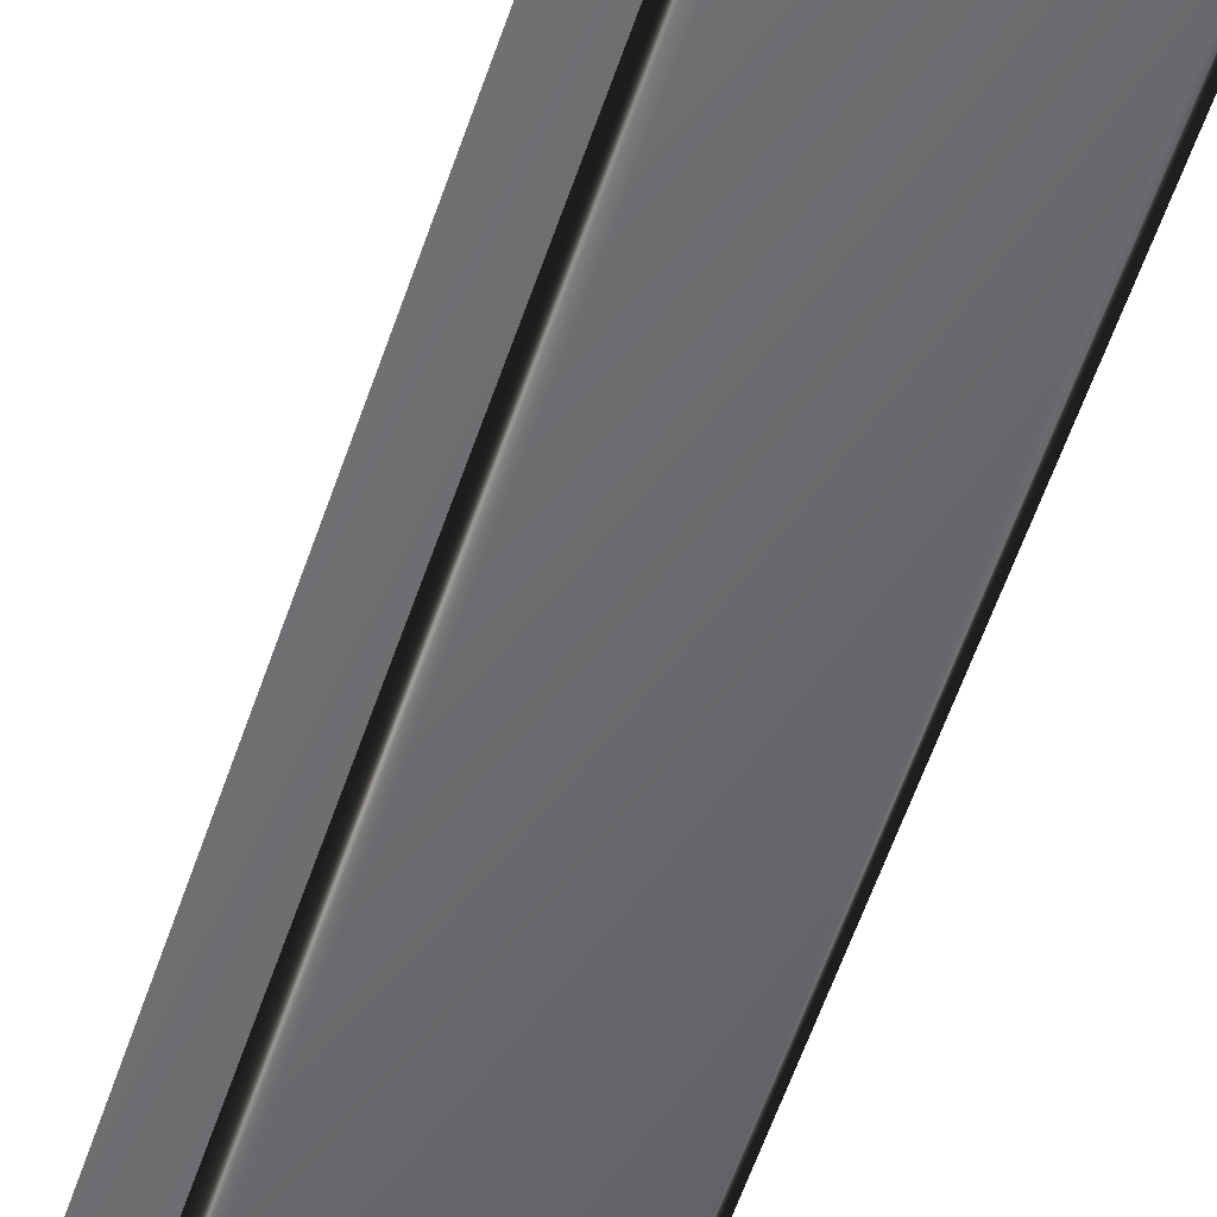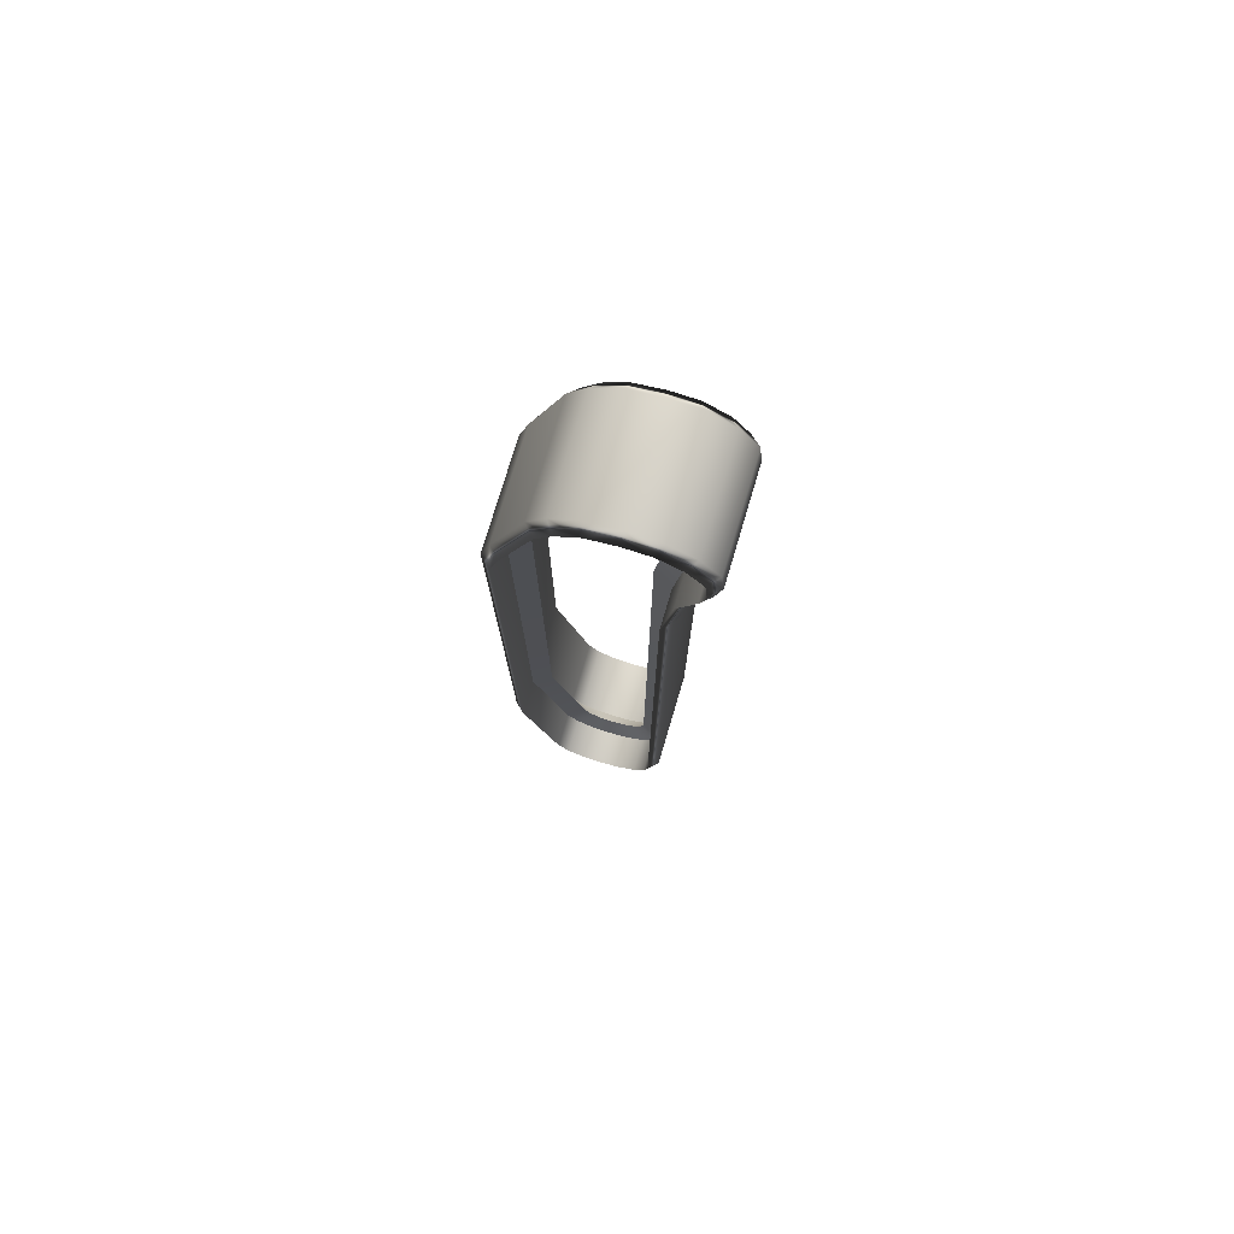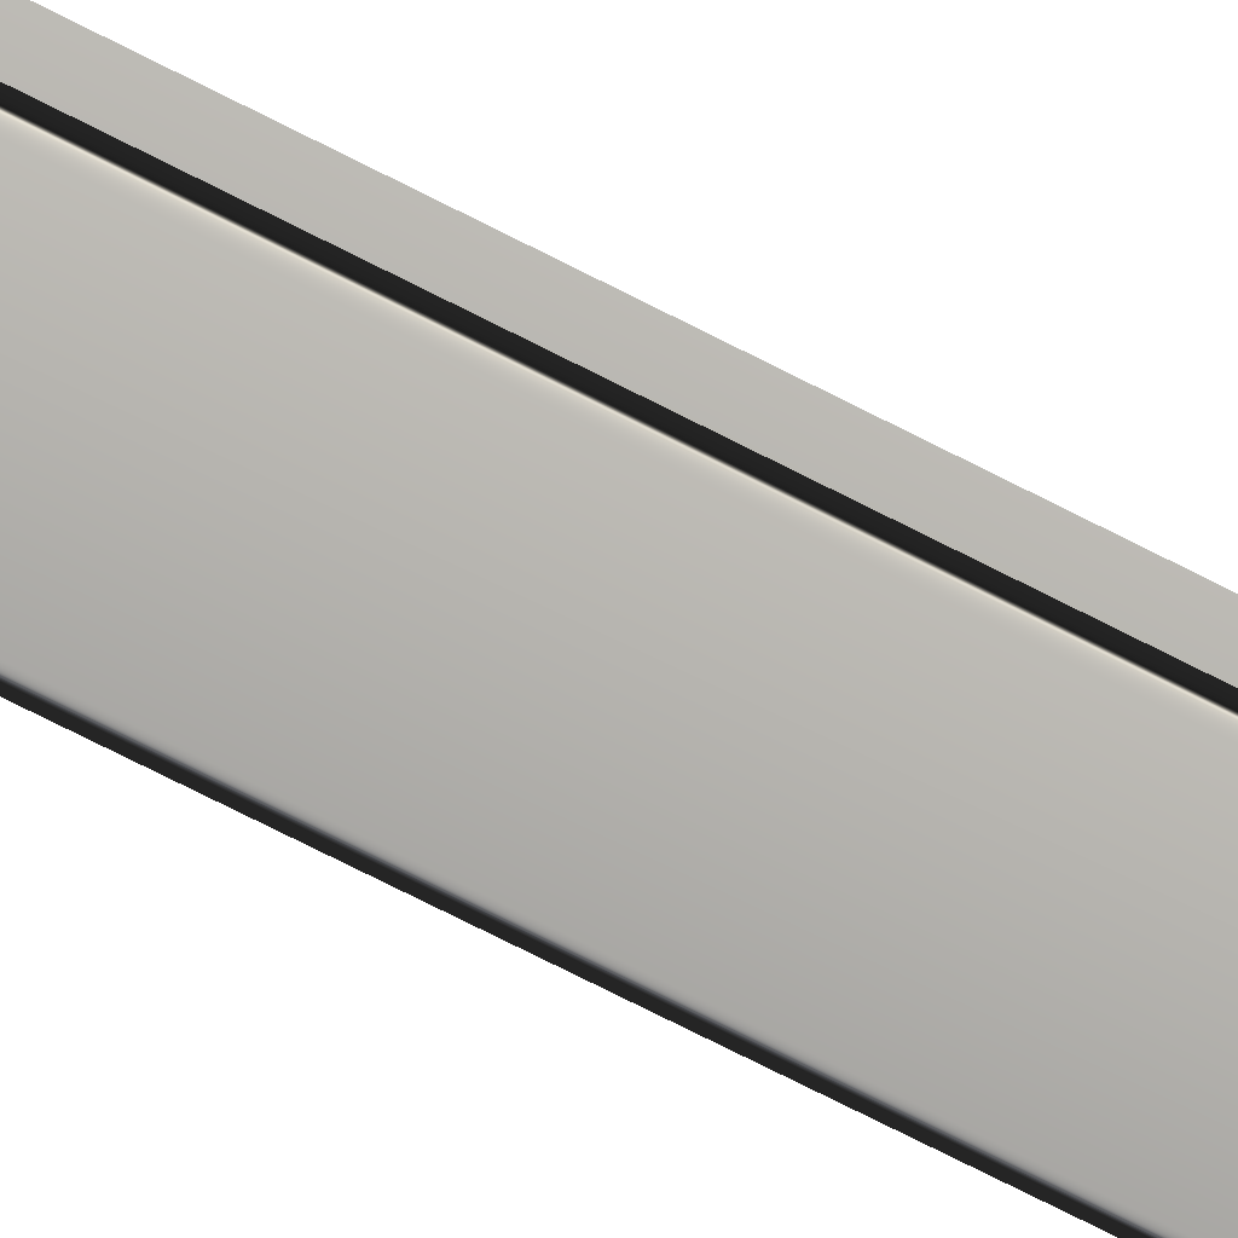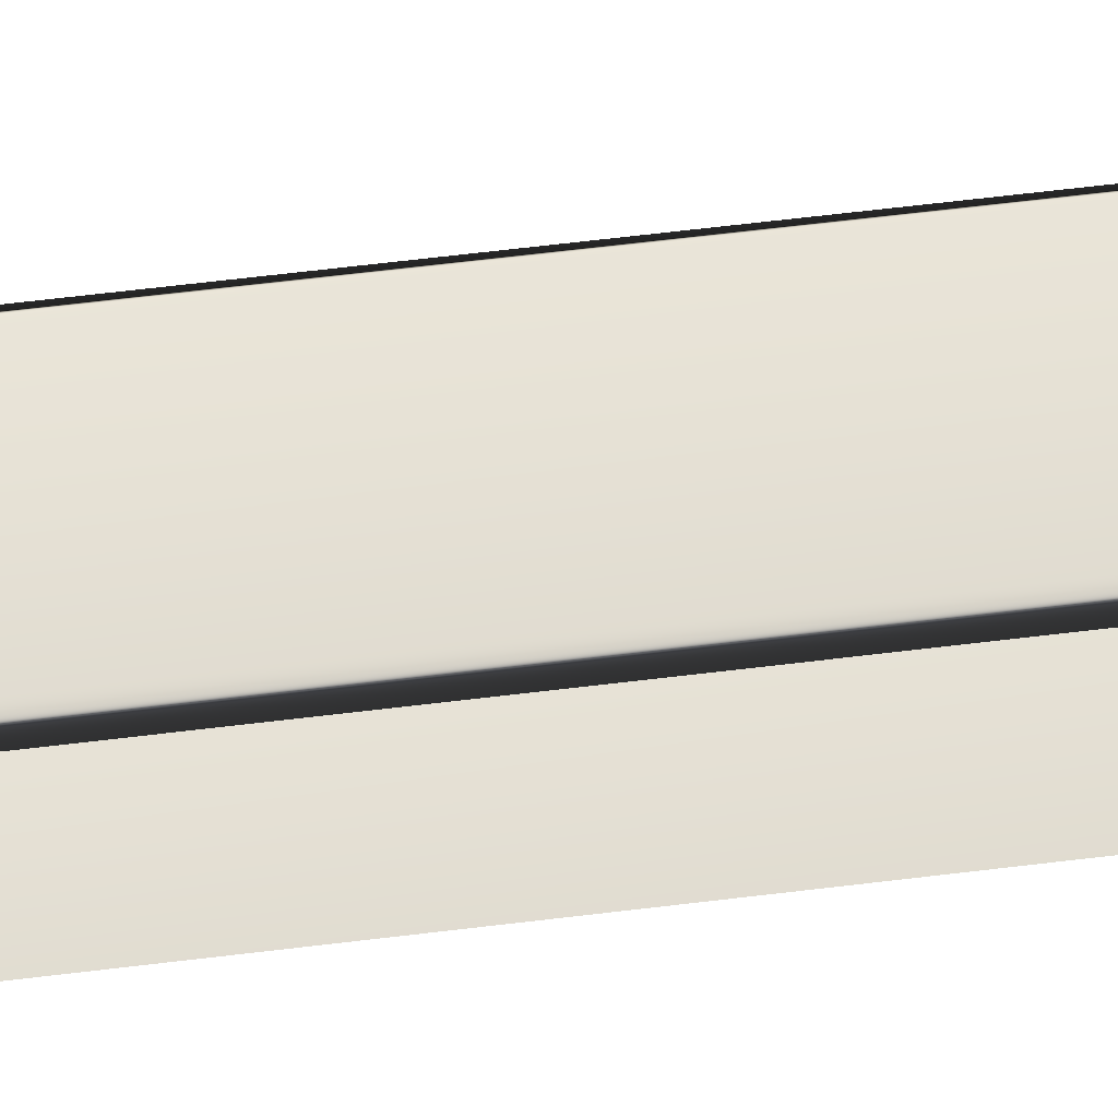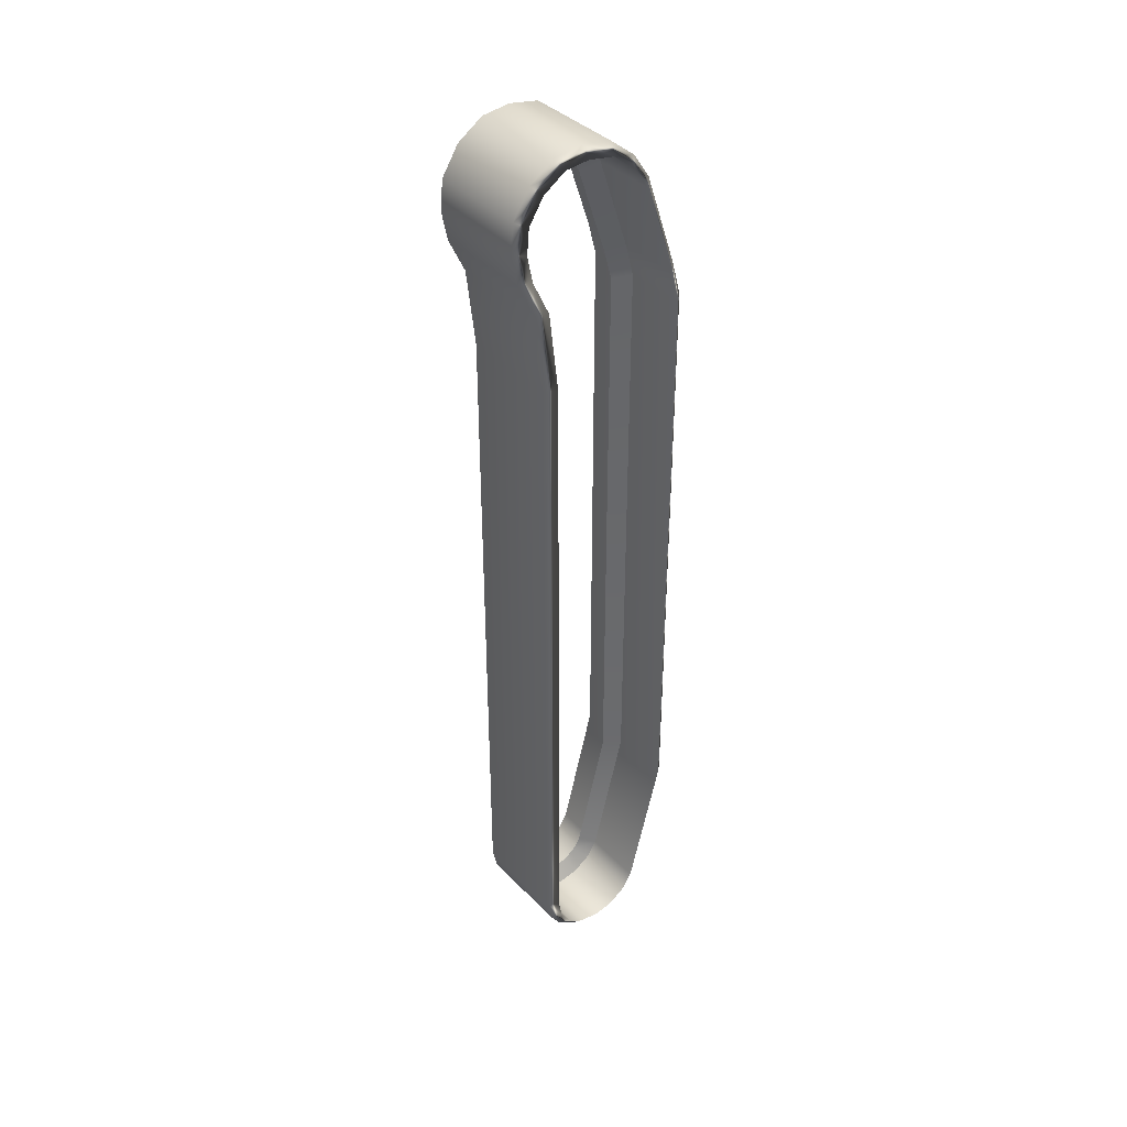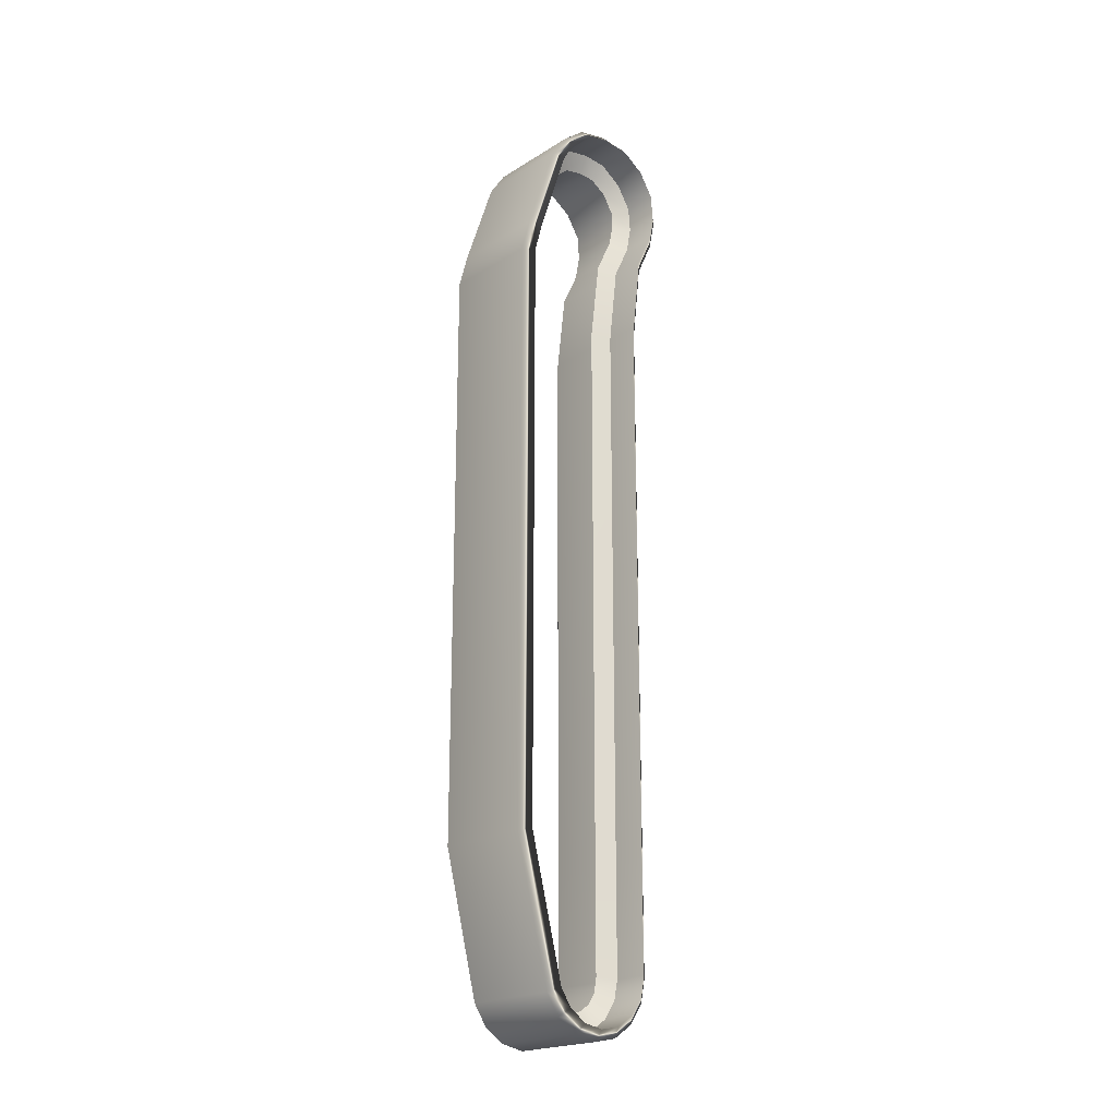
<metadata>
{"format":"obj","ext":"obj","renderer":"f3d","projection":"perspective","resolution":1024,"background":"white","views":[{"elev":-53.4,"azim":162.3,"up":"+Z"},{"elev":76.6,"azim":-73.4,"up":"+Y"},{"elev":-79.4,"azim":63.6,"up":"+Z"},{"elev":64.2,"azim":83.0,"up":"+Z"},{"elev":38.3,"azim":51.8,"up":"+Y"},{"elev":-20.8,"azim":-132.0,"up":"+Y"}]}
</metadata>
<code>
v -1.45 2.282 1.066
v -1.51 2.317 0.9612
v -1.51 2.447 0.9886
v -1.45 2.447 1.099
v -1.45 2.059 0.9597
v -1.51 2.093 0.8554
v -1.45 1.557 0.9012
v -1.51 1.568 0.7917
v -1.45 -1.843 0.9024
v -1.51 -1.843 0.793
v -1.45 -2.554 0.9027
v -1.45 -2.679 0.8778
v -1.51 -2.637 0.7762
v -1.51 -2.543 0.7932
v -1.51 -2.707 0.7293
v -1.45 -2.784 0.8071
v -1.51 -2.754 0.6591
v -1.45 -2.855 0.7012
v -1.51 -2.77 0.5763
v -1.45 -2.88 0.5763
v -1.51 -2.754 0.4936
v -1.45 -2.855 0.4515
v -1.51 -2.707 0.4234
v -1.45 -2.784 0.3456
v -1.45 -2.679 0.2748
v -1.51 -2.634 0.3753
v -1.45 -1.834 0.06102
v -1.51 -1.82 0.1702
v -1.51 1.789 0.1701
v -1.51 -1.82 0.1702
v -1.45 -1.834 0.06102
v -1.45 1.803 0.06102
v -1.45 2.011 0.1168
v -1.51 1.98 0.2224
v -1.45 2.579 0.3079
v -1.51 2.531 0.4071
v -1.45 2.719 0.4015
v -1.51 2.641 0.4792
v -1.45 2.827 0.5342
v -1.51 2.725 0.5762
v -1.51 2.749 0.6992
v -1.45 2.859 0.6993
v -1.45 2.846 0.8521
v -1.51 2.744 0.81
v -1.51 2.675 0.9142
v -1.45 2.752 0.992
v -1.45 2.605 1.085
v -1.51 2.563 0.9838
v -1.571 2.282 1.066
v -1.571 2.447 1.099
v -1.51 2.447 0.9886
v -1.51 2.317 0.9612
v -1.571 2.605 1.085
v -1.51 2.563 0.9838
v -1.571 2.752 0.992
v -1.51 2.675 0.9142
v -1.51 2.744 0.81
v -1.571 2.846 0.8521
v -1.571 2.859 0.6993
v -1.51 2.749 0.6992
v -1.51 2.725 0.5762
v -1.571 2.827 0.5342
v -1.571 2.719 0.4015
v -1.51 2.641 0.4792
v -1.571 2.579 0.3079
v -1.51 2.531 0.4071
v -1.571 2.011 0.1168
v -1.51 1.98 0.2224
v -1.571 1.803 0.06102
v -1.51 1.789 0.1701
v -1.51 -1.82 0.1702
v -1.571 -1.834 0.06102
v -1.571 -1.834 0.06102
v -1.571 -2.679 0.2748
v -1.51 -2.634 0.3753
v -1.51 -1.82 0.1702
v -1.571 -2.784 0.3456
v -1.51 -2.707 0.4234
v -1.51 -2.754 0.4936
v -1.571 -2.855 0.4515
v -1.51 -2.77 0.5763
v -1.571 -2.88 0.5763
v -1.51 -2.754 0.6591
v -1.571 -2.855 0.7012
v -1.51 -2.707 0.7293
v -1.571 -2.784 0.8071
v -1.51 -2.637 0.7762
v -1.571 -2.679 0.8778
v -1.571 -2.554 0.9027
v -1.51 -2.543 0.7932
v -1.571 1.557 0.9012
v -1.51 1.568 0.7917
v -1.51 -1.843 0.793
v -1.571 -1.843 0.9024
v -1.571 2.059 0.9597
v -1.51 2.093 0.8554
v -1.73 2.447 1.161
v -1.73 2.629 1.143
v -1.786 2.605 1.085
v -1.786 2.447 1.099
v -1.786 -2.554 0.9027
v -1.73 -2.56 0.9637
v -1.73 -1.843 0.9634
v -1.786 -1.843 0.9024
v -1.786 1.557 0.9012
v -1.73 1.55 0.9622
v -1.73 2.039 1.018
v -1.786 2.059 0.9597
v -1.786 2.282 1.066
v -1.73 2.263 1.124
v -1.73 2.796 1.036
v -1.786 2.752 0.992
v -1.786 2.846 0.8521
v -1.73 2.904 0.876
v -1.73 2.922 0.6994
v -1.786 2.859 0.6993
v -1.786 2.827 0.5342
v -1.73 2.884 0.5104
v -1.73 2.763 0.3575
v -1.786 2.719 0.4015
v -1.73 2.605 0.2523
v -1.786 2.579 0.3079
v -1.73 2.028 0.05814
v -1.786 2.011 0.1168
v -1.786 1.803 0.06102
v -1.73 1.811 -5e-06
v -1.73 -1.842 -4.7e-06
v -1.786 -1.834 0.06102
v -1.786 -2.679 0.2748
v -1.786 -1.834 0.06102
v -1.73 -1.842 -4.7e-06
v -1.73 -2.704 0.2183
v -1.786 -2.784 0.3456
v -1.73 -2.828 0.3016
v -1.73 -2.913 0.4276
v -1.786 -2.855 0.4515
v -1.73 -2.942 0.5763
v -1.786 -2.88 0.5763
v -1.73 -2.913 0.725
v -1.786 -2.855 0.7012
v -1.73 -2.828 0.8511
v -1.786 -2.784 0.8071
v -1.73 -2.702 0.9353
v -1.786 -2.679 0.8778
v -1.118 2.263 1.124
v -1.118 2.447 1.161
v -1.118 2.629 1.143
v -1.118 2.796 1.036
v -1.118 2.904 0.876
v -1.118 2.922 0.6994
v -1.118 2.884 0.5104
v -1.118 2.763 0.3575
v -1.118 2.605 0.2523
v -1.118 2.028 0.05814
v -1.118 2.039 1.018
v -1.118 1.55 0.9622
v -1.118 -2.56 0.9637
v -1.118 -1.843 0.9634
v -1.118 -2.702 0.9353
v -1.118 -2.828 0.8511
v -1.118 -2.913 0.725
v -1.118 -2.942 0.5763
v -1.118 -2.913 0.4276
v -1.118 -2.828 0.3016
v -1.118 -2.704 0.2183
v -1.118 -1.842 -4.7e-06
v -1.118 1.811 -5e-06
v -1.118 -1.842 -4.7e-06
v -1.062 2.447 1.099
v -1.062 2.282 1.066
v -1.062 2.605 1.085
v -1.062 2.752 0.992
v -1.062 2.846 0.8521
v -1.062 2.859 0.6993
v -1.062 2.827 0.5342
v -1.062 2.719 0.4015
v -1.062 2.579 0.3079
v -1.062 2.011 0.1168
v -1.062 2.059 0.9597
v -1.062 1.557 0.9012
v -1.062 -1.843 0.9024
v -1.062 -2.554 0.9027
v -1.062 -2.679 0.8778
v -1.062 -2.784 0.8071
v -1.062 -2.855 0.7012
v -1.062 -2.88 0.5763
v -1.062 -2.855 0.4515
v -1.062 -2.784 0.3456
v -1.062 -2.679 0.2748
v -1.062 -1.834 0.06102
v -1.062 -1.834 0.06102
v -1.062 1.803 0.06102
v -1.062 2.605 1.085
v -1.062 2.447 1.099
v -1.062 -1.843 0.9024
v -1.062 1.557 0.9012
v -1.062 2.059 0.9597
v -1.062 2.282 1.066
v -1.062 2.752 0.992
v -1.062 2.846 0.8521
v -1.062 2.859 0.6993
v -1.062 2.827 0.5342
v -1.062 2.719 0.4015
v -1.062 2.579 0.3079
v -1.062 2.011 0.1168
v -1.062 1.803 0.06102
v -1.062 -1.834 0.06102
v -1.062 -2.679 0.2748
v -1.062 -1.834 0.06102
v -1.062 -2.784 0.3456
v -1.062 -2.855 0.4515
v -1.062 -2.88 0.5763
v -1.062 -2.855 0.7012
v -1.062 -2.784 0.8071
v -1.062 -2.679 0.8778
v -1.062 -2.554 0.9027
v -1.786 2.605 1.085
v -1.786 2.447 1.099
v -1.786 -2.554 0.9027
v -1.786 -1.843 0.9024
v -1.786 1.557 0.9012
v -1.786 2.059 0.9597
v -1.786 2.282 1.066
v -1.786 2.752 0.992
v -1.786 2.846 0.8521
v -1.786 2.859 0.6993
v -1.786 2.827 0.5342
v -1.786 2.719 0.4015
v -1.786 2.579 0.3079
v -1.786 2.011 0.1168
v -1.786 1.803 0.06102
v -1.786 -1.834 0.06102
v -1.786 -2.679 0.2748
v -1.786 -1.834 0.06102
v -1.786 -2.784 0.3456
v -1.786 -2.855 0.4515
v -1.786 -2.88 0.5763
v -1.786 -2.855 0.7012
v -1.786 -2.784 0.8071
v -1.786 -2.679 0.8778
g group_91_140627859254544
f 1 2 3
f 1 3 4
f 5 6 2
f 5 2 1
f 5 7 8
f 5 8 6
f 7 9 10
f 7 10 8
f 11 12 13
f 11 13 14
f 15 13 12
f 15 12 16
f 17 15 16
f 17 16 18
f 19 17 18
f 19 18 20
f 21 19 20
f 21 20 22
f 23 21 22
f 23 22 24
f 25 26 23
f 25 23 24
f 27 28 26
f 27 26 25
f 29 30 31
f 29 31 32
f 33 34 29
f 33 29 32
f 33 35 36
f 33 36 34
f 35 37 38
f 35 38 36
f 37 39 40
f 37 40 38
f 41 40 39
f 41 39 42
f 42 43 44
f 42 44 41
f 45 44 43
f 45 43 46
f 47 48 45
f 47 45 46
f 4 3 48
f 4 48 47
f 49 50 51
f 49 51 52
f 50 53 54
f 50 54 51
f 53 55 56
f 53 56 54
f 57 56 55
f 57 55 58
f 59 60 57
f 59 57 58
f 61 60 59
f 61 59 62
f 63 64 61
f 63 61 62
f 65 66 64
f 65 64 63
f 67 68 66
f 67 66 65
f 67 69 70
f 67 70 68
f 71 70 69
f 71 69 72
f 73 74 75
f 73 75 76
f 74 77 78
f 74 78 75
f 79 78 77
f 79 77 80
f 81 79 80
f 81 80 82
f 83 81 82
f 83 82 84
f 85 83 84
f 85 84 86
f 87 85 86
f 87 86 88
f 89 90 87
f 89 87 88
f 91 92 93
f 91 93 94
f 95 96 92
f 95 92 91
f 95 49 52
f 95 52 96
f 97 98 99
f 97 99 100
f 101 102 103
f 101 103 104
f 105 106 107
f 105 107 108
f 109 108 107
f 109 107 110
f 100 109 110
f 100 110 97
f 98 111 112
f 98 112 99
f 113 112 111
f 113 111 114
f 115 116 113
f 115 113 114
f 117 116 115
f 117 115 118
f 119 120 117
f 119 117 118
f 121 122 120
f 121 120 119
f 123 124 122
f 123 122 121
f 125 124 123
f 125 123 126
f 126 127 128
f 126 128 125
f 129 130 131
f 129 131 132
f 133 129 132
f 133 132 134
f 134 135 136
f 134 136 133
f 135 137 138
f 135 138 136
f 137 139 140
f 137 140 138
f 139 141 142
f 139 142 140
f 141 143 144
f 141 144 142
f 144 143 102
f 144 102 101
f 145 146 97
f 145 97 110
f 146 147 98
f 146 98 97
f 147 148 111
f 147 111 98
f 148 149 114
f 148 114 111
f 149 150 115
f 149 115 114
f 150 151 118
f 150 118 115
f 151 152 119
f 151 119 118
f 152 153 121
f 152 121 119
f 153 154 123
f 153 123 121
f 155 145 110
f 155 110 107
f 156 155 107
f 156 107 106
f 157 158 103
f 157 103 102
f 159 157 102
f 159 102 143
f 160 159 143
f 160 143 141
f 161 160 141
f 161 141 139
f 162 161 139
f 162 139 137
f 163 162 137
f 163 137 135
f 164 163 135
f 164 135 134
f 165 164 134
f 165 134 132
f 166 165 132
f 166 132 131
f 167 168 127
f 167 127 126
f 154 167 126
f 154 126 123
f 169 170 223
f 169 223 218
f 171 169 218
f 171 218 217
f 172 171 217
f 172 217 224
f 173 172 224
f 173 224 225
f 174 173 225
f 174 225 226
f 175 174 226
f 175 226 227
f 176 175 227
f 176 227 228
f 177 176 228
f 177 228 229
f 178 177 229
f 178 229 230
f 170 179 222
f 170 222 223
f 179 180 221
f 179 221 222
f 180 181 220
f 180 220 221
f 182 183 240
f 182 240 219
f 183 184 239
f 183 239 240
f 184 185 238
f 184 238 239
f 185 186 237
f 185 237 238
f 186 187 236
f 186 236 237
f 187 188 235
f 187 235 236
f 188 189 233
f 188 233 235
f 189 190 234
f 189 234 233
f 191 192 231
f 191 231 232
f 192 178 230
f 192 230 231
f 193 147 146
f 193 146 194
f 156 158 195
f 156 195 196
f 155 156 196
f 155 196 197
f 198 145 155
f 198 155 197
f 194 146 145
f 194 145 198
f 147 193 199
f 147 199 148
f 200 149 148
f 200 148 199
f 200 201 150
f 200 150 149
f 202 151 150
f 202 150 201
f 202 203 152
f 202 152 151
f 203 204 153
f 203 153 152
f 204 205 154
f 204 154 153
f 206 167 154
f 206 154 205
f 167 206 207
f 167 207 168
f 208 165 166
f 208 166 209
f 210 164 165
f 210 165 208
f 164 210 211
f 164 211 163
f 163 211 212
f 163 212 162
f 162 212 213
f 162 213 161
f 161 213 214
f 161 214 160
f 160 214 215
f 160 215 159
f 157 159 215
f 157 215 216
f 9 11 14
f 9 14 10
f 90 89 94
f 90 94 93
f 106 105 104
f 106 104 103
f 156 106 103
f 156 103 158
f 182 219 220
f 182 220 181
f 158 157 216
f 158 216 195

</code>
